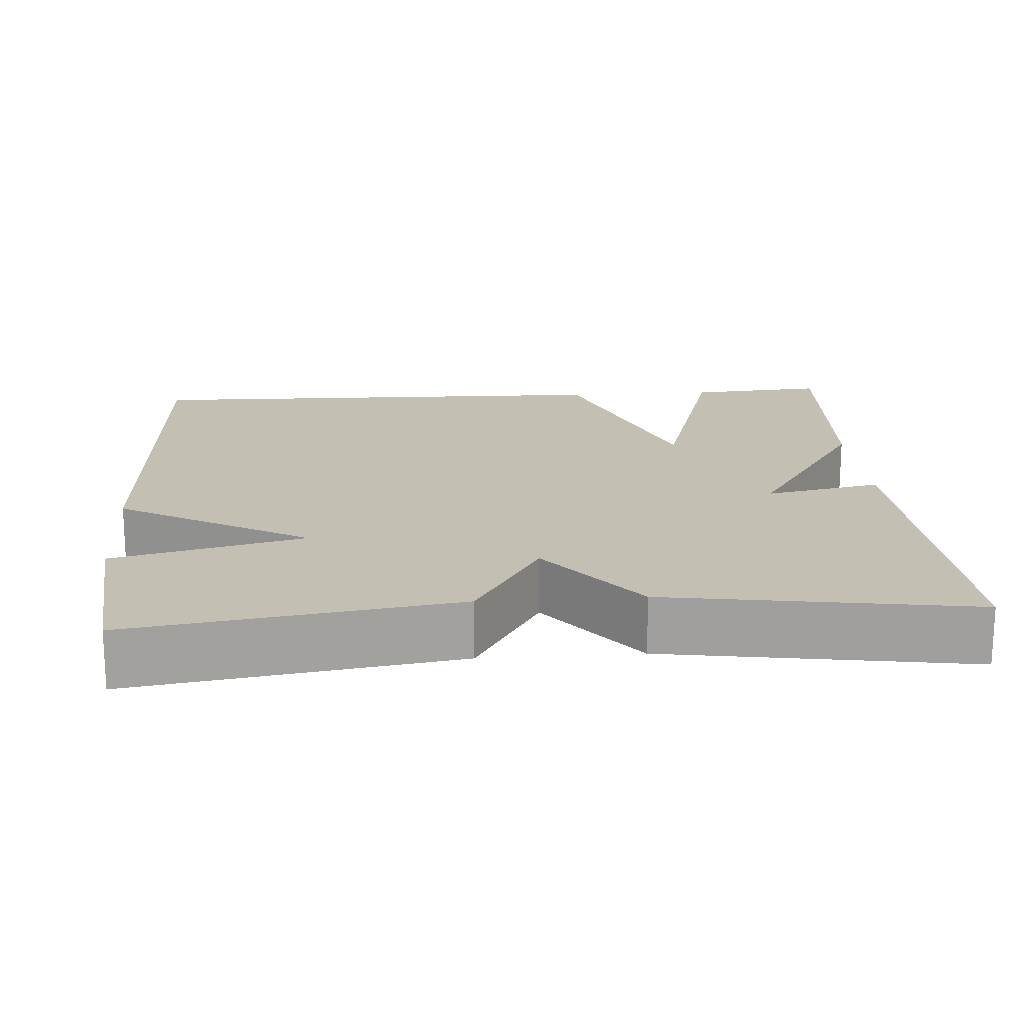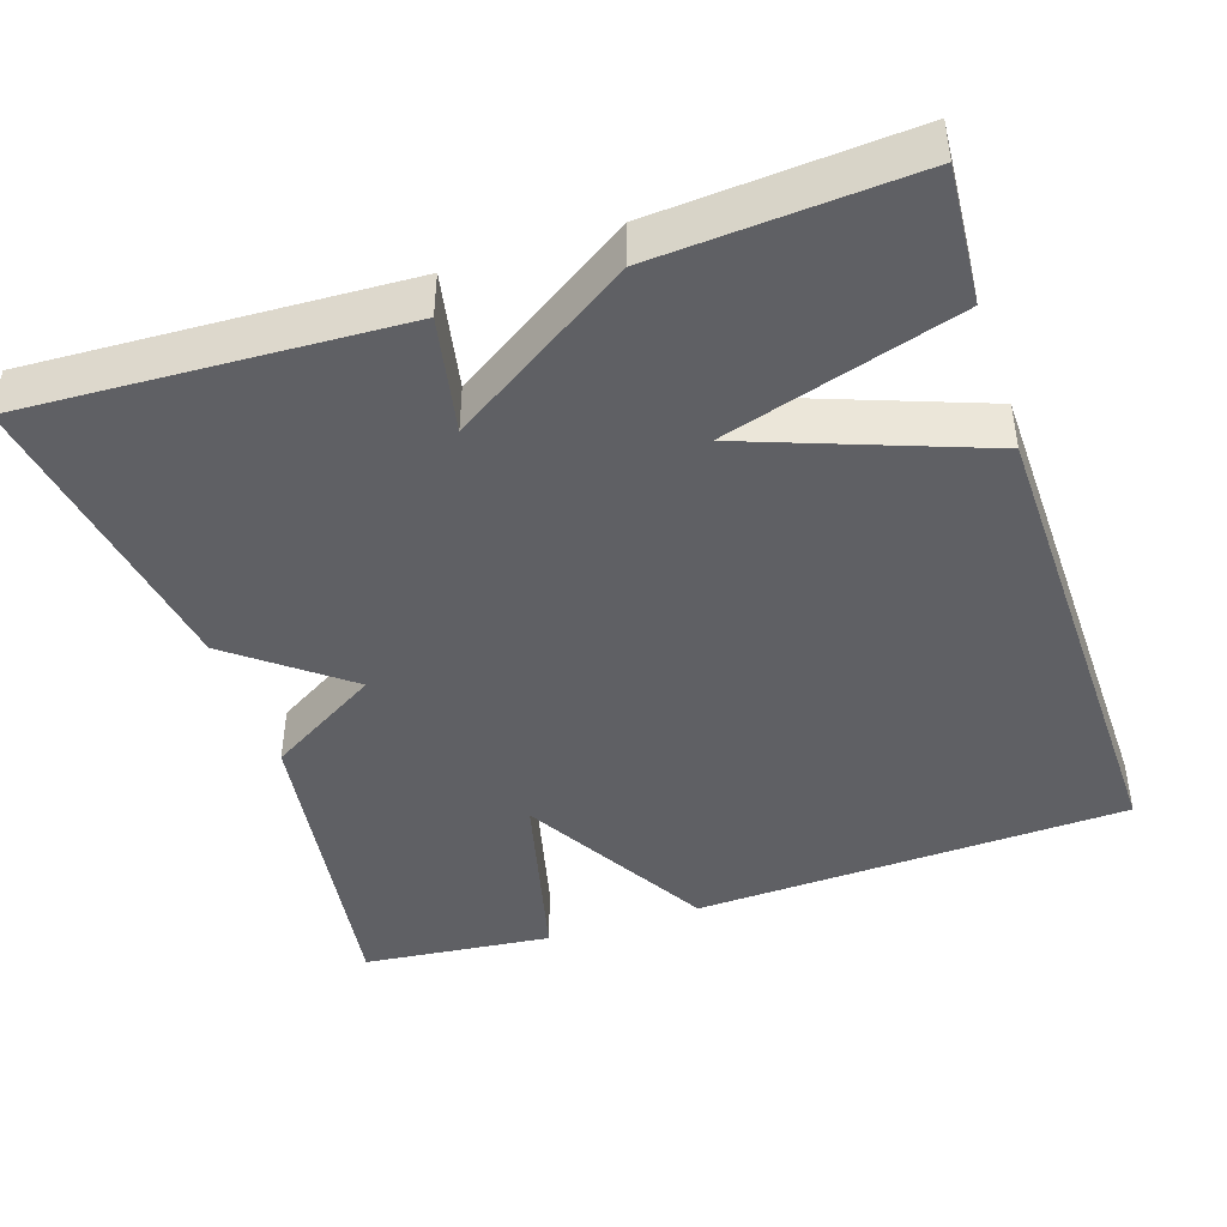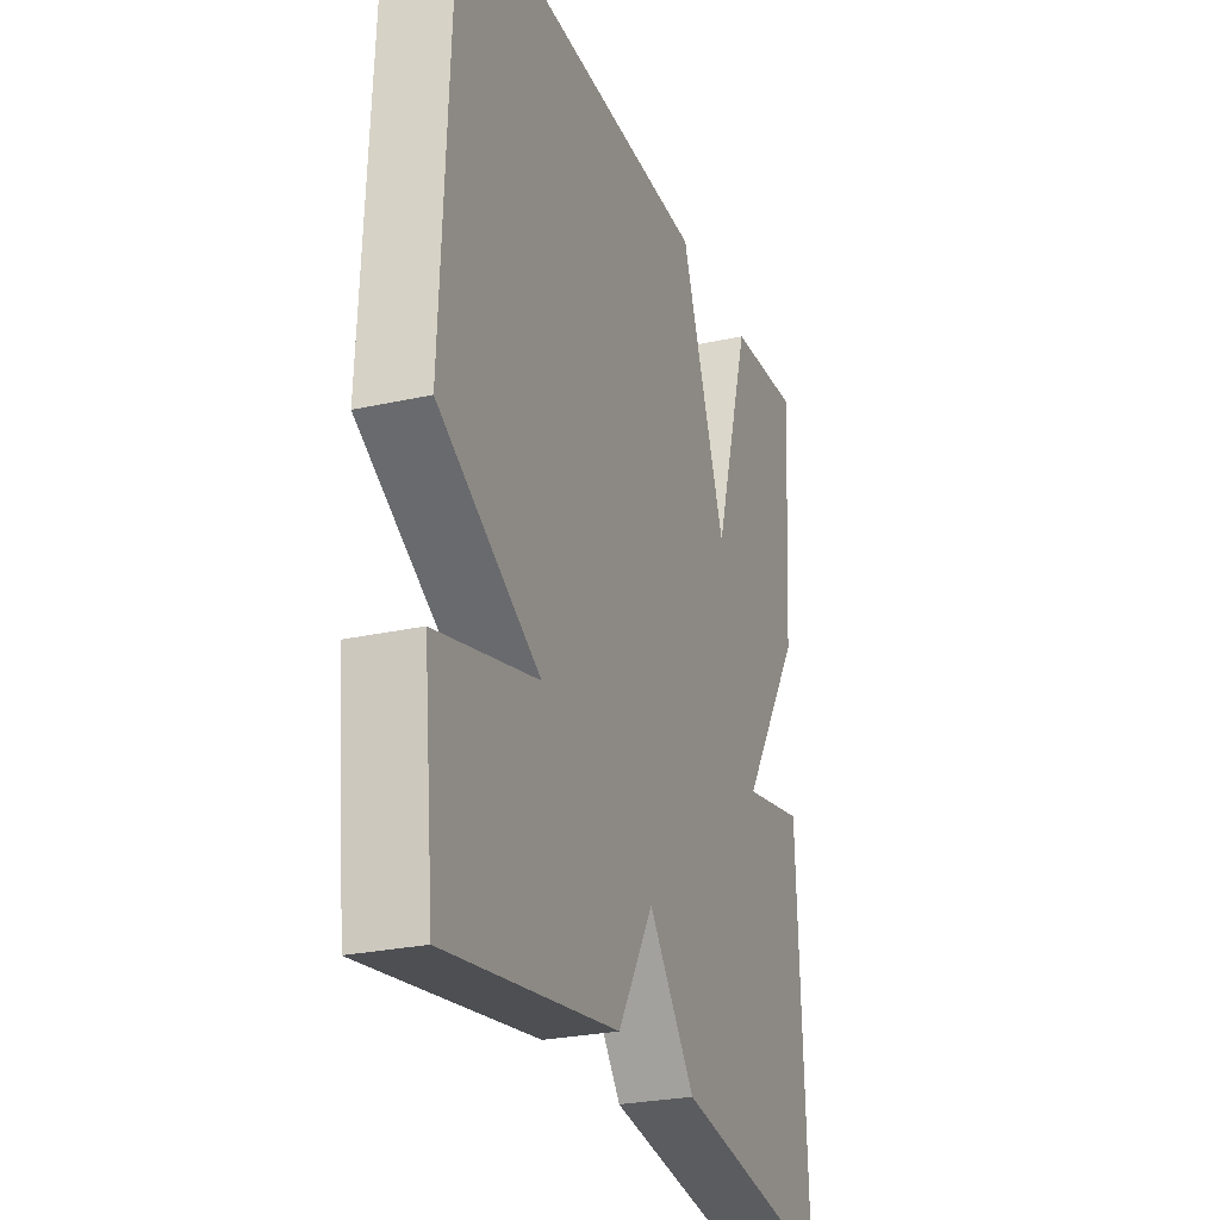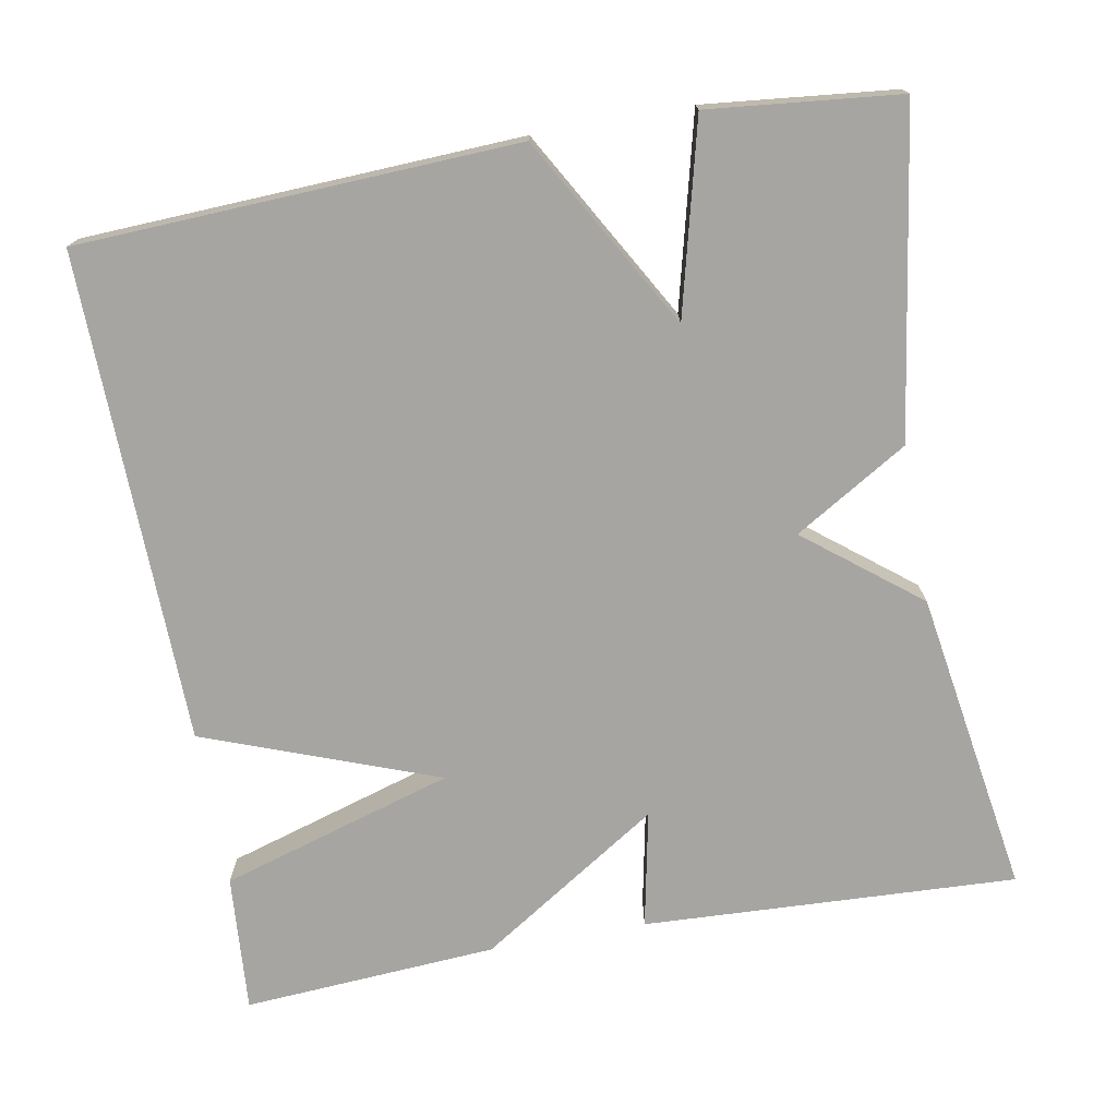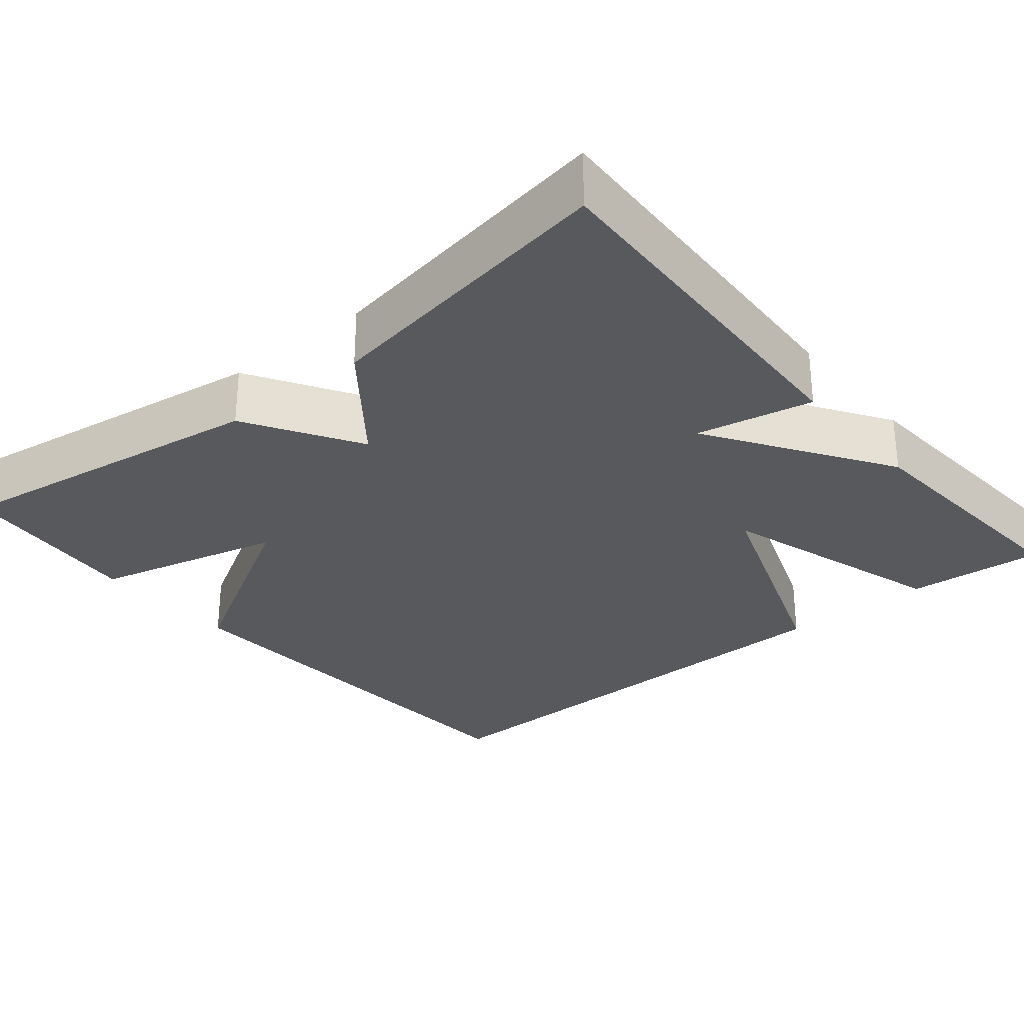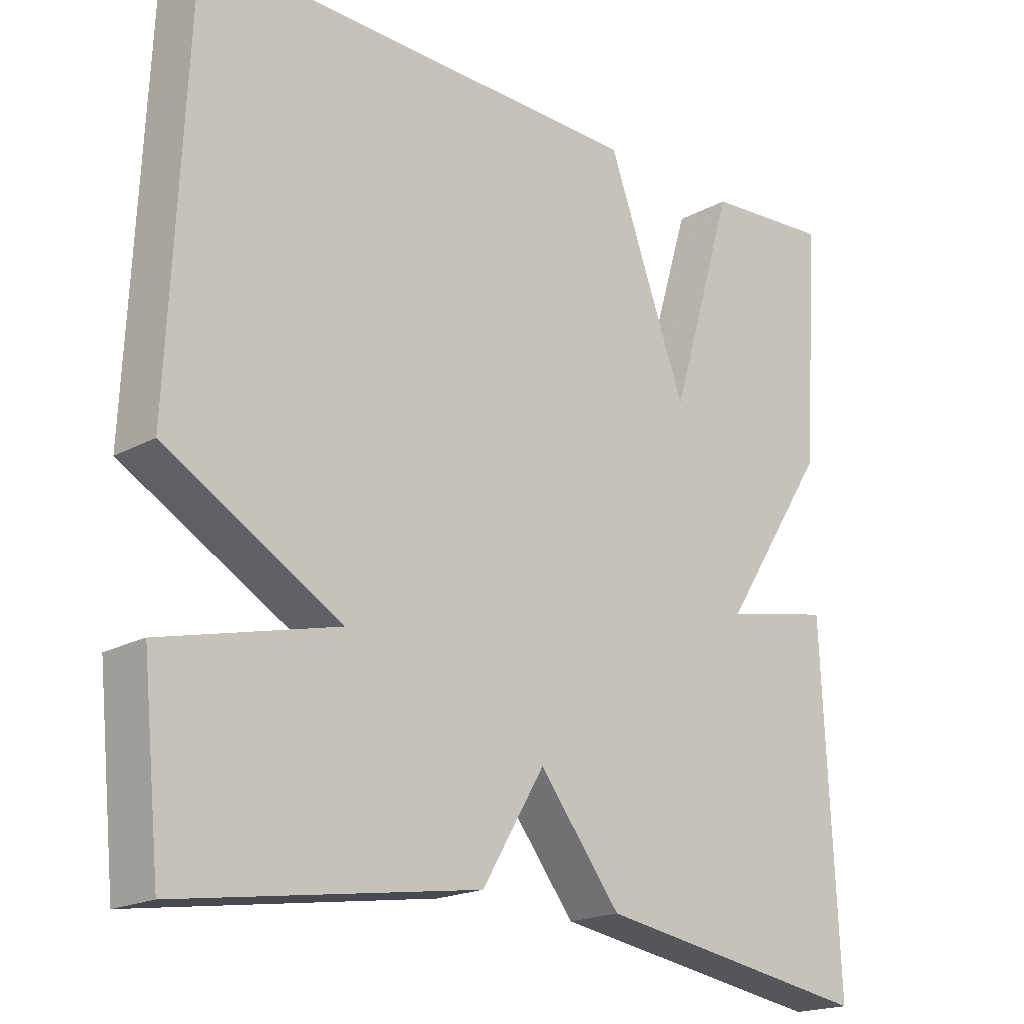
<metadata>
{"format":"obj","ext":"obj","renderer":"f3d","projection":"perspective","resolution":1024,"background":"white","views":[{"elev":17.8,"azim":175.8,"up":"+Y"},{"elev":-43.7,"azim":-71.7,"up":"+Y"},{"elev":-26.2,"azim":109.4,"up":"+Z"},{"elev":-73.9,"azim":100.2,"up":"+Y"},{"elev":-29.4,"azim":-140.3,"up":"+Y"},{"elev":-19.1,"azim":135.7,"up":"+Z"}]}
</metadata>
<code>
v -0.5 0.07 0.5
v -0.325 0.07 0.487
v -0.235 0.07 0.19
v -0.125 0.07 0.487
v 0.5 0.07 0.5
v 0.525 0.07 -0.057
v 0.282 0.07 -0.196
v 0.525 0.07 -0.257
v 0.5 0.07 -0.5
v 0.088 0.07 -0.438
v 0.001 0.07 -0.294
v -0.112 0.07 -0.438
v -0.5 0.07 -0.5
v -0.478 0.07 -0.024
v -0.329 0.07 -0.054
v -0.478 0.07 0.176
v -0.5 0 0.5
v -0.325 0 0.487
v -0.235 0 0.19
v -0.125 0 0.487
v 0.5 0 0.5
v 0.525 0 -0.057
v 0.282 0 -0.196
v 0.525 0 -0.257
v 0.5 0 -0.5
v 0.088 0 -0.438
v 0.001 0 -0.294
v -0.112 0 -0.438
v -0.5 0 -0.5
v -0.478 0 -0.024
v -0.329 0 -0.054
v -0.478 0 0.176
f 1 2 3
f 16 1 3
f 15 16 3
f 13 14 15
f 12 13 15
f 11 12 15
f 11 15 3
f 9 10 11
f 8 9 11
f 7 8 11
f 6 7 11
f 5 6 11
f 4 5 11
f 3 4 11
f 19 18 17
f 19 17 32
f 19 32 31
f 31 30 29
f 31 29 28
f 31 28 27
f 19 31 27
f 27 26 25
f 27 25 24
f 27 24 23
f 27 23 22
f 27 22 21
f 27 21 20
f 27 20 19
f 1 17 18 2
f 2 18 19 3
f 3 19 20 4
f 4 20 21 5
f 5 21 22 6
f 6 22 23 7
f 7 23 24 8
f 8 24 25 9
f 9 25 26 10
f 10 26 27 11
f 11 27 28 12
f 12 28 29 13
f 13 29 30 14
f 14 30 31 15
f 15 31 32 16
f 16 32 17 1

</code>
